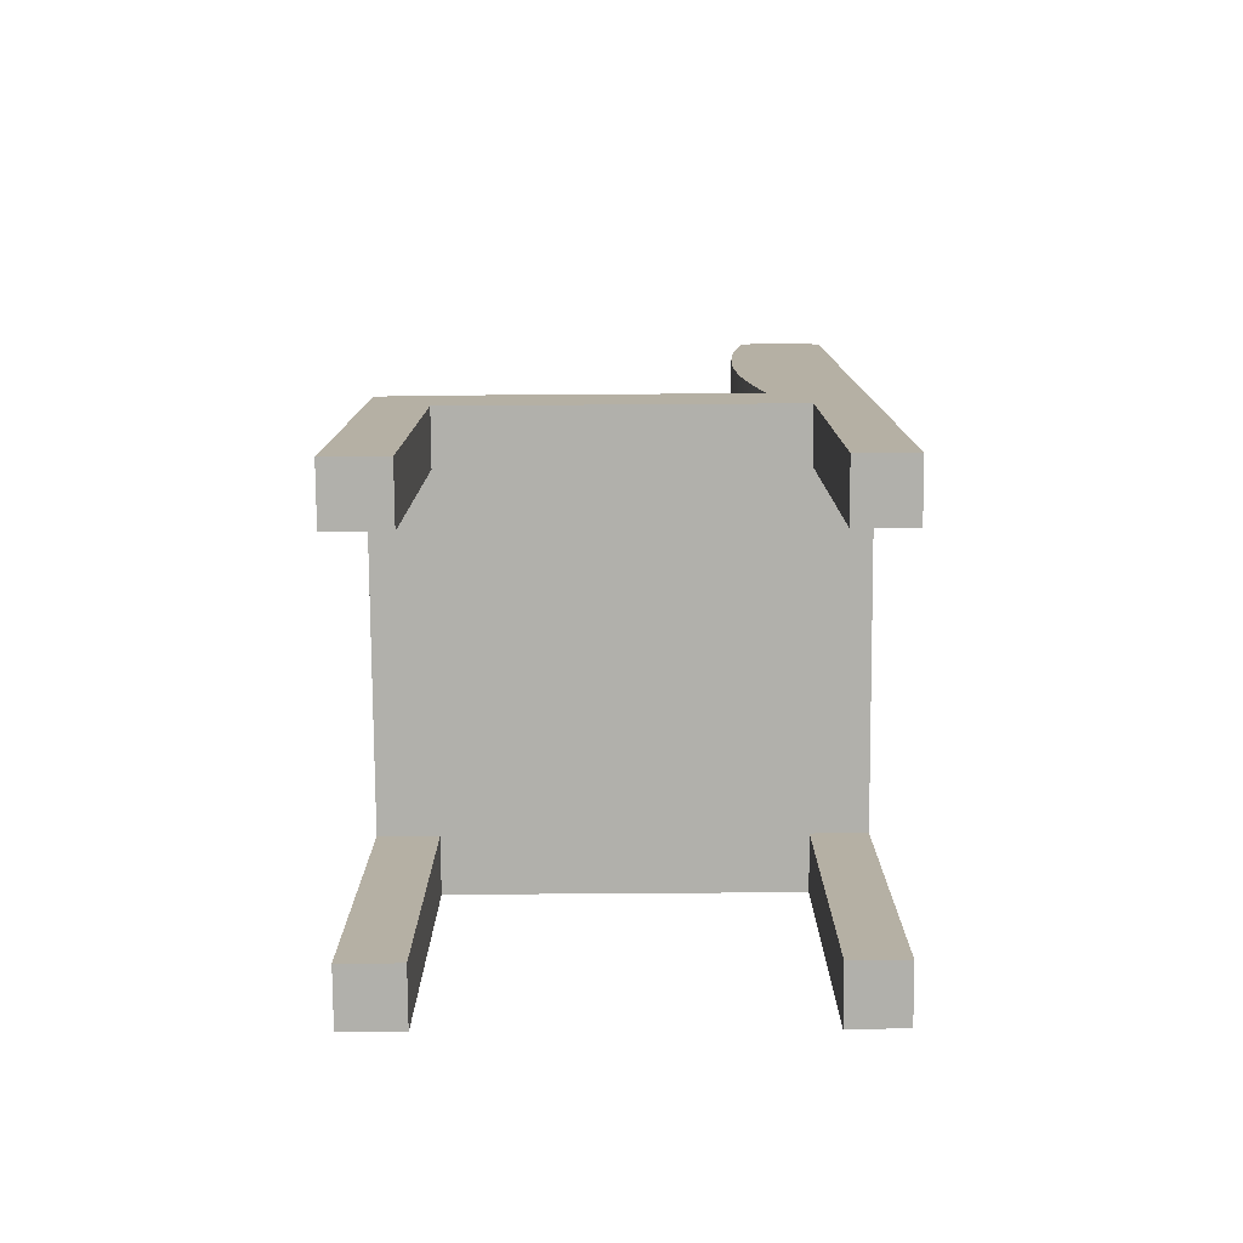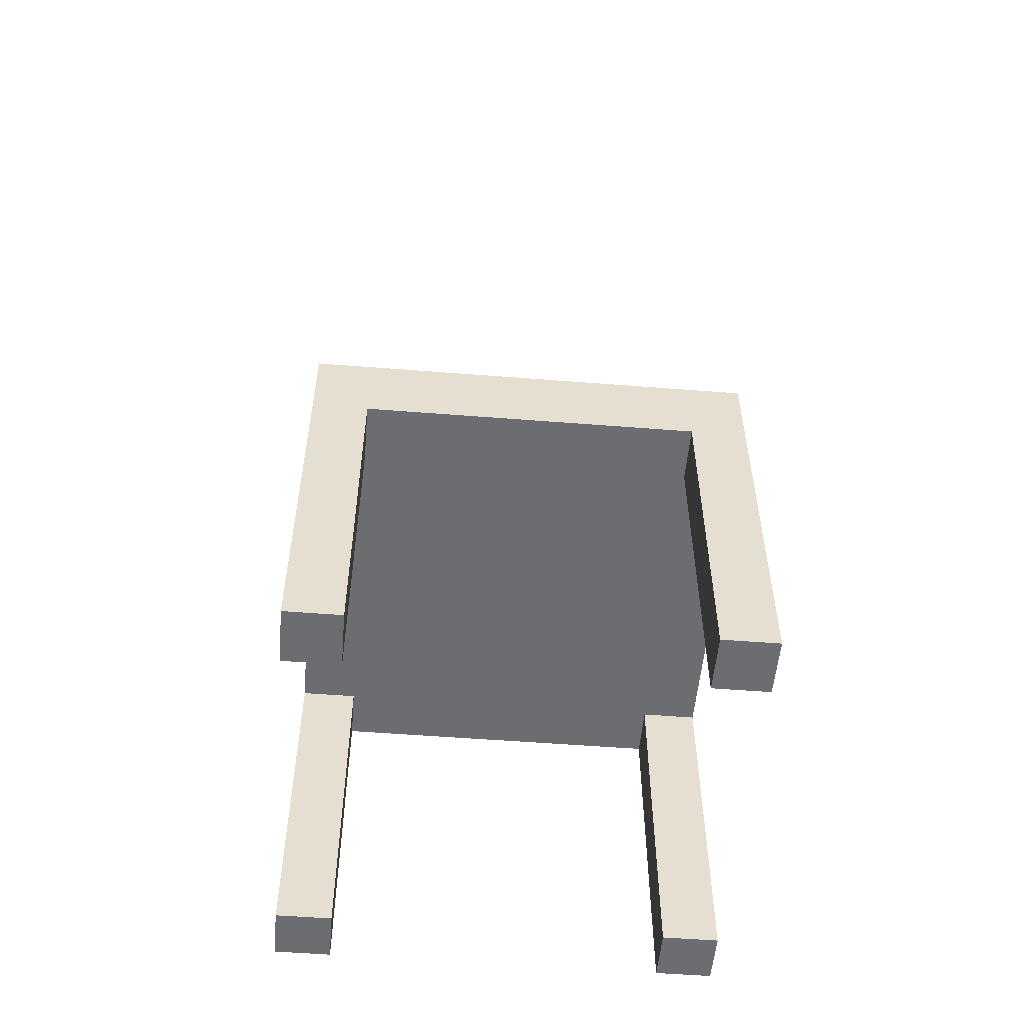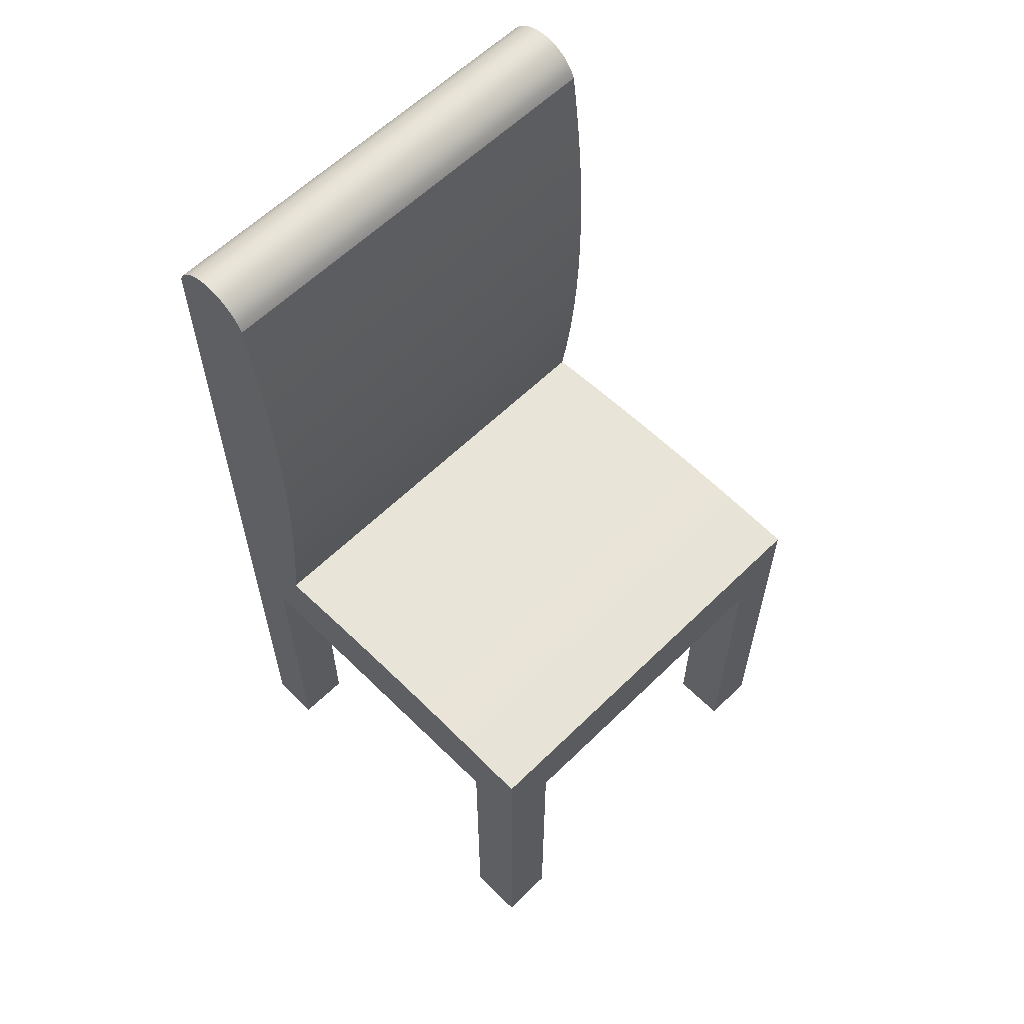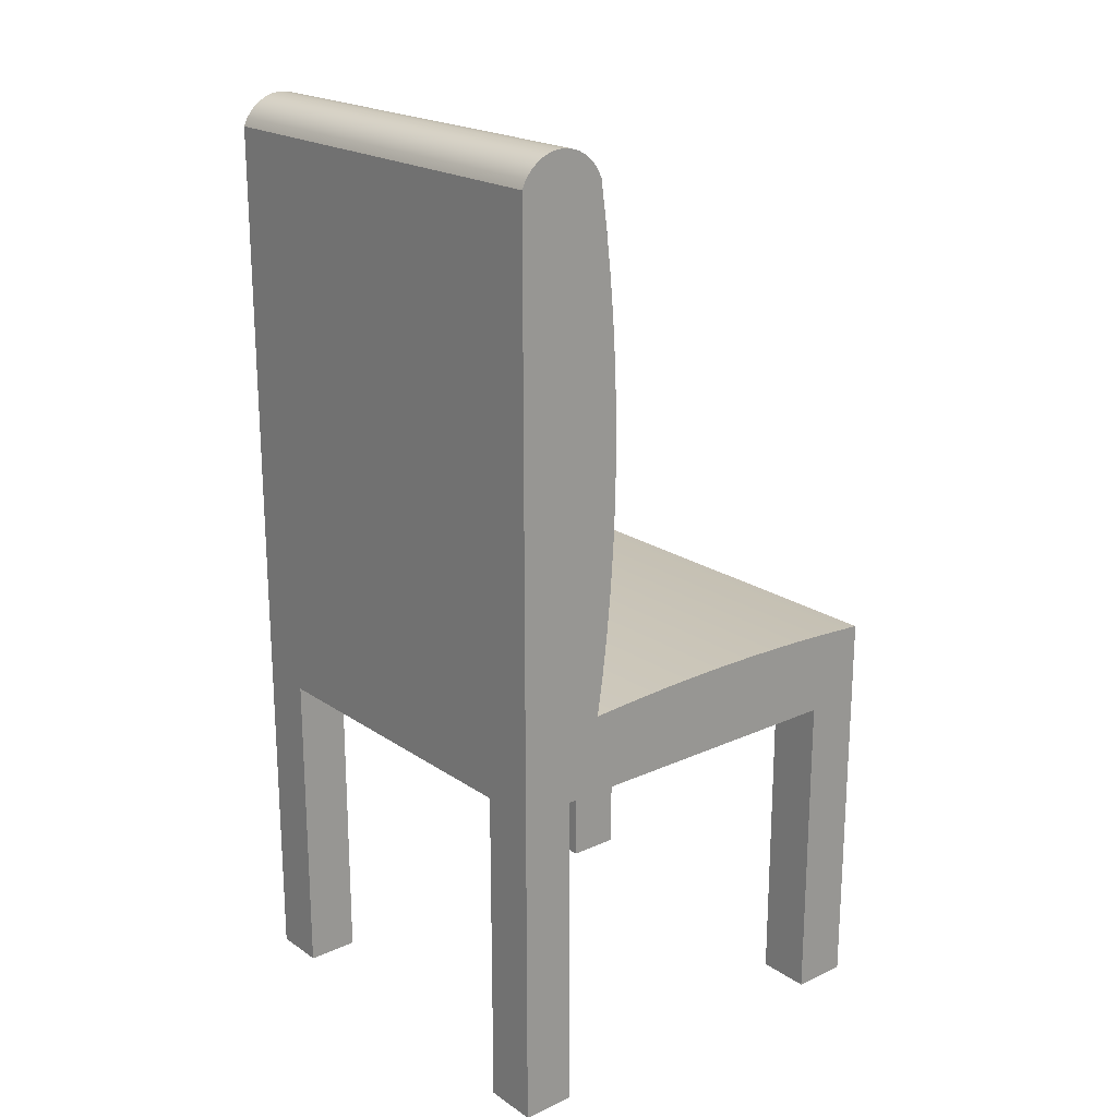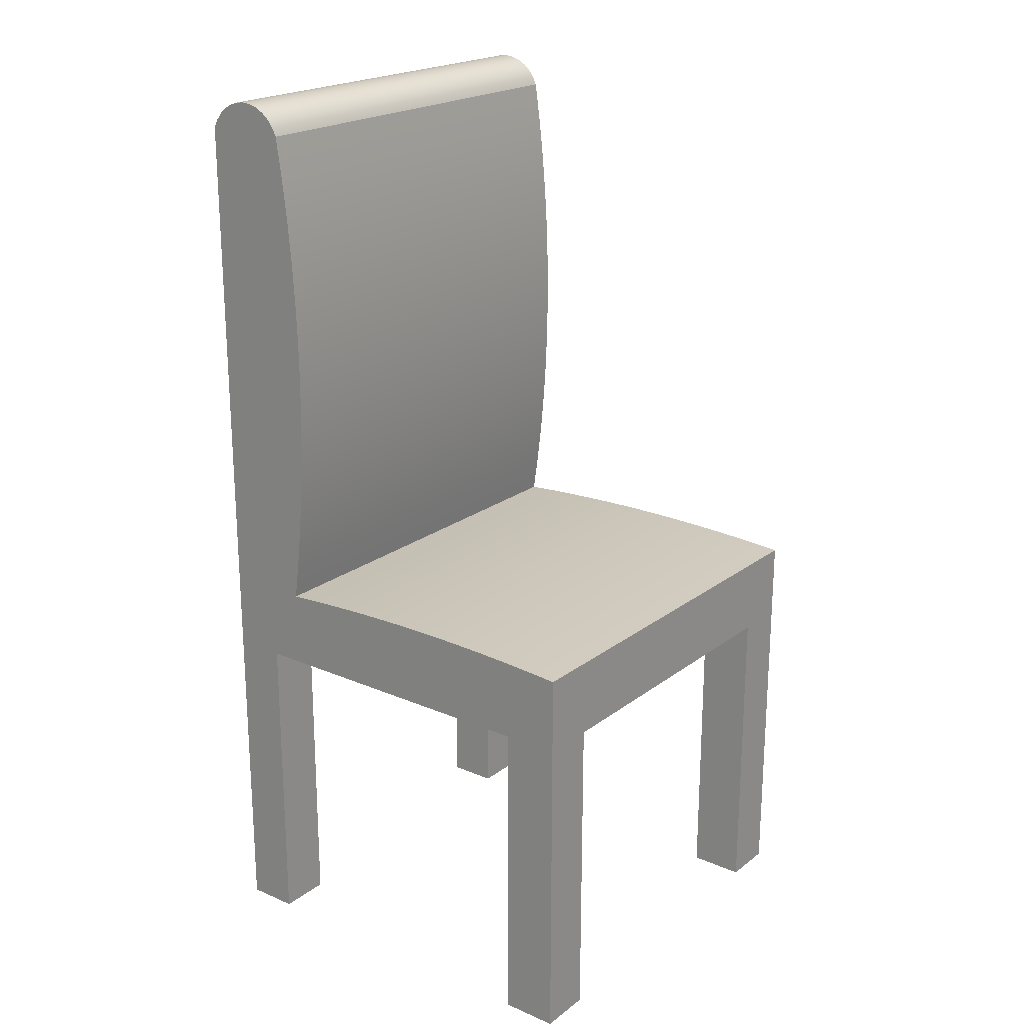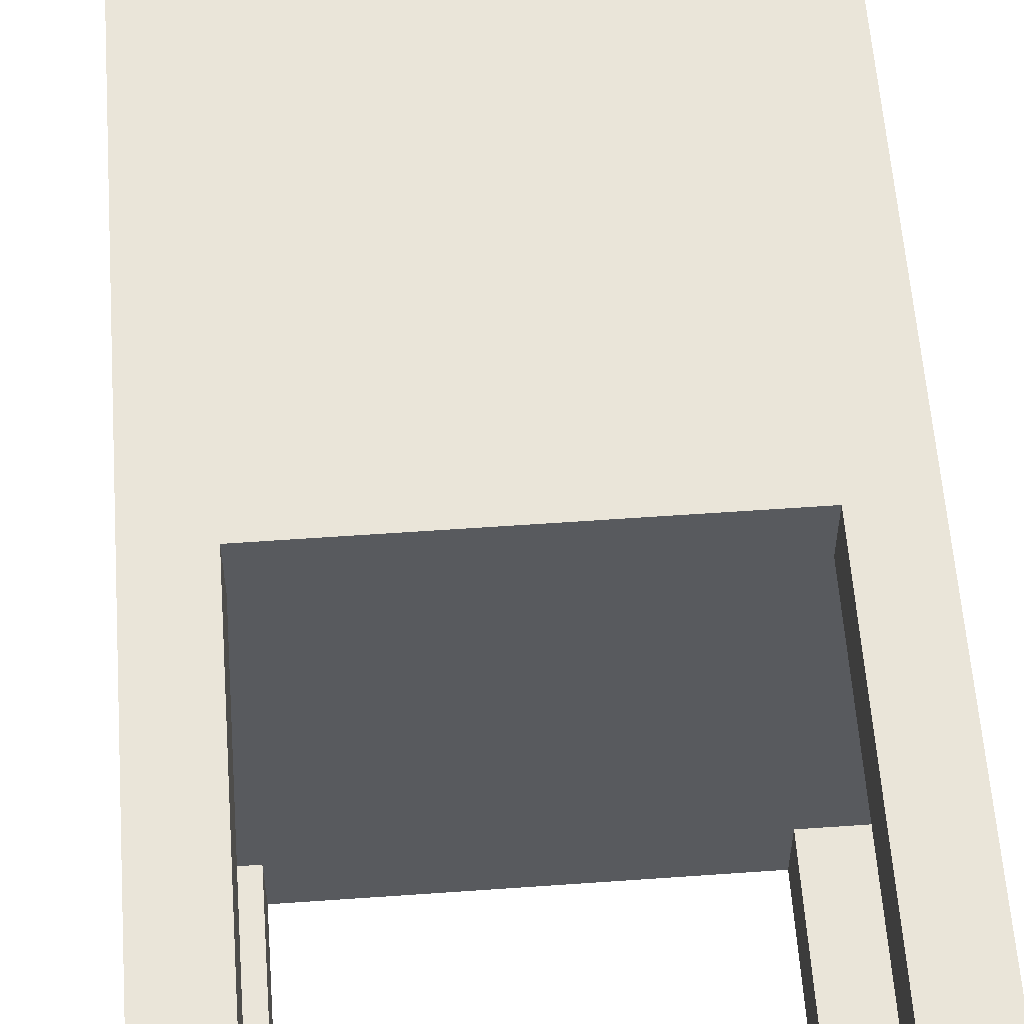
<metadata>
{"format":"obj","ext":"obj","renderer":"f3d","projection":"perspective","resolution":1024,"background":"white","views":[{"elev":-78.4,"azim":-89.6,"up":"+Y"},{"elev":-54.0,"azim":175.2,"up":"+Y"},{"elev":60.4,"azim":135.1,"up":"+Y"},{"elev":20.5,"azim":50.6,"up":"+Y"},{"elev":21.1,"azim":127.4,"up":"+Y"},{"elev":58.4,"azim":-4.2,"up":"+Z"}]}
</metadata>
<code>
v 0.1456 -0.1706 -0.1995
v 0.1456 -0.4618 -0.2496
v 0.1456 -0.1706 -0.2496
v 0.1456 -0.4618 -0.1995
v 0.1942 -0.1005 -0.2496
v -0.1456 -0.1706 -0.2496
v 0.1942 -0.4618 -0.1995
v 0.1942 -0.4618 -0.2496
v -0.1456 -0.1706 0.09178
v 0.1942 -0.1706 -0.1995
v -0.1942 -0.1005 -0.2496
v 0.1456 -0.1706 0.09178
v -0.1456 -0.1706 -0.1995
v 0.1942 -0.1706 0.09178
v -0.1942 -0.4618 -0.2496
v 0.1942 -0.09865 -0.2237
v -0.1942 -0.1005 0.06183
v 0.1456 -0.1706 0.1387
v -0.1456 -0.4618 -0.1995
v -0.1942 -0.1706 -0.1995
v 0.1942 -0.1005 0.06183
v -0.1456 -0.4618 -0.2496
v -0.1942 -0.09865 -0.2237
v 0.1456 -0.4618 0.09178
v -0.1456 -0.1706 0.1387
v -0.1942 -0.1706 0.09178
v 0.1942 -0.1005 0.1387
v -0.1942 -0.4618 -0.1995
v 0.1942 -0.09717 -0.1978
v -0.1942 -0.1005 0.1387
v -0.1942 -0.09865 0.03592
v -0.1942 -0.06338 0.0565
v -0.1942 -0.09717 -0.1978
v 0.1942 -0.4618 0.09178
v -0.1456 -0.4618 0.1387
v 0.1456 -0.4618 0.1387
v -0.1942 -0.4618 0.09178
v 0.1942 -0.4618 0.1387
v 0.1942 0.3546 0.06551
v 0.1942 -0.09602 -0.1718
v -0.1942 0.3546 0.06551
v 0.1942 -0.09865 0.03592
v -0.1942 -0.09717 0.009982
v 0.1942 -0.06338 0.0565
v -0.1942 0.3102 0.0565
v -0.1942 -0.09602 -0.1718
v -0.1456 -0.4618 0.09178
v -0.1942 0.3472 0.1387
v 0.1942 0.3472 0.06183
v 0.1942 0.3612 0.07061
v 0.1942 -0.09519 -0.1458
v -0.1942 0.3472 0.06183
v -0.1942 0.3612 0.07061
v 0.1942 -0.09717 0.009982
v -0.1942 -0.09602 -0.01597
v -0.1942 -0.02618 0.05213
v 0.1942 0.3102 0.0565
v -0.1942 -0.09519 -0.1458
v -0.1942 -0.4618 0.1387
v 0.1942 0.3472 0.1387
v -0.1942 0.3546 0.1351
v 0.1942 0.3665 0.0769
v 0.1942 -0.0947 -0.1199
v -0.1942 0.3665 0.0769
v 0.1942 -0.09602 -0.01597
v -0.1942 -0.09519 -0.04193
v 0.1942 -0.02618 0.05213
v -0.1942 0.273 0.05213
v -0.1942 -0.0947 -0.1199
v 0.1942 0.3546 0.1351
v -0.1942 0.3612 0.13
v 0.1942 0.3705 0.08415
v 0.1942 -0.09454 -0.09388
v -0.1942 0.3705 0.08415
v 0.1942 -0.09519 -0.04193
v -0.1942 -0.0947 -0.06791
v -0.1942 0.01113 0.04873
v 0.1942 0.273 0.05213
v -0.1942 -0.09454 -0.09388
v 0.1942 0.3612 0.13
v -0.1942 0.3665 0.1237
v 0.1942 0.373 0.09205
v 0.1942 -0.0947 -0.06791
v -0.1942 0.373 0.09205
v 0.1942 0.01113 0.04873
v -0.1942 0.2356 0.04873
v 0.1942 0.2356 0.04873
v 0.1942 0.3665 0.1237
v -0.1942 0.3705 0.1164
v 0.1942 0.3739 0.1003
v -0.1942 0.3739 0.1003
v -0.1942 0.0485 0.0463
v 0.1942 0.3705 0.1164
v -0.1942 0.373 0.1085
v 0.1942 0.373 0.1085
v 0.1942 0.0485 0.0463
v -0.1942 0.1983 0.0463
v 0.1942 0.1983 0.0463
v -0.1942 0.08593 0.04484
v 0.1942 0.08593 0.04484
v -0.1942 0.1608 0.04484
v 0.1942 0.1608 0.04484
v -0.1942 0.1234 0.04435
v 0.1942 0.1234 0.04435
g mesh1_mesh1-geometry
f 1 2 3
f 2 1 4
f 2 5 3
f 6 1 3
f 3 1 6
f 1 7 4
f 8 4 2
f 2 4 8
f 5 2 8
f 3 5 6
f 9 1 6
f 6 1 9
f 7 1 10
f 4 8 7
f 7 8 4
f 7 5 8
f 11 6 5
f 12 1 9
f 9 1 12
f 9 6 13
f 13 6 9
f 1 14 10
f 10 14 1
f 5 7 10
f 15 6 11
f 5 16 11
f 5 17 11
f 11 17 5
f 14 1 12
f 12 1 14
f 9 18 12
f 12 18 9
f 6 19 13
f 9 13 20
f 20 13 9
f 21 10 14
f 5 10 21
f 6 15 22
f 11 20 15
f 23 11 16
f 5 21 16
f 17 5 21
f 21 5 17
f 20 11 17
f 11 23 17
f 24 14 12
f 18 9 25
f 25 9 18
f 18 24 12
f 19 6 22
f 19 20 13
f 9 20 26
f 26 20 9
f 21 14 27
f 22 28 15
f 15 28 22
f 28 15 20
f 16 29 23
f 29 16 21
f 21 30 17
f 17 30 21
f 17 31 21
f 17 21 32
f 20 17 26
f 33 17 23
f 14 24 34
f 9 35 25
f 25 30 18
f 24 18 36
f 28 22 19
f 19 22 28
f 20 19 28
f 37 9 26
f 27 14 38
f 30 21 27
f 27 21 30
f 27 39 21
f 33 23 29
f 40 29 21
f 17 41 30
f 26 17 30
f 42 21 31
f 31 17 43
f 44 32 21
f 32 45 17
f 46 17 33
f 34 36 24
f 24 36 34
f 38 14 34
f 35 9 47
f 35 30 25
f 27 18 30
f 18 38 36
f 9 37 47
f 26 30 37
f 38 18 27
f 48 27 30
f 39 49 21
f 50 39 27
f 29 40 33
f 51 40 21
f 17 52 41
f 30 41 53
f 42 54 21
f 31 43 42
f 43 17 55
f 32 44 56
f 21 57 44
f 56 45 32
f 17 45 52
f 58 17 46
f 46 33 40
f 36 34 38
f 38 34 36
f 59 47 35
f 35 47 59
f 30 35 59
f 47 59 37
f 37 59 47
f 37 30 59
f 27 48 60
f 30 61 48
f 49 57 21
f 39 41 49
f 50 53 39
f 62 50 27
f 40 51 46
f 63 51 21
f 52 49 41
f 41 39 53
f 30 53 64
f 54 65 21
f 54 42 43
f 55 17 66
f 43 55 54
f 67 56 44
f 44 57 67
f 56 68 45
f 45 57 52
f 69 17 58
f 58 46 51
f 60 48 70
f 60 70 27
f 30 71 61
f 61 70 48
f 49 52 57
f 50 62 53
f 72 62 27
f 51 63 58
f 73 63 21
f 64 53 62
f 30 64 74
f 65 75 21
f 65 54 55
f 66 17 76
f 55 66 65
f 56 67 77
f 57 78 67
f 77 68 56
f 68 78 45
f 57 45 78
f 79 17 69
f 69 58 63
f 70 80 27
f 30 81 71
f 71 80 61
f 70 61 80
f 62 72 64
f 82 72 27
f 63 73 69
f 83 73 21
f 74 64 72
f 30 74 84
f 75 83 21
f 75 65 66
f 76 17 79
f 66 76 75
f 85 77 67
f 67 78 85
f 77 86 68
f 78 68 87
f 79 69 73
f 80 88 27
f 30 89 81
f 71 81 80
f 72 82 74
f 90 82 27
f 73 83 79
f 84 74 82
f 30 84 91
f 83 75 76
f 76 79 83
f 77 85 92
f 78 87 85
f 92 86 77
f 86 87 68
f 88 93 27
f 88 80 81
f 30 94 89
f 81 89 88
f 82 90 84
f 95 90 27
f 91 84 90
f 30 91 94
f 96 92 85
f 85 87 96
f 92 97 86
f 87 86 98
f 93 95 27
f 93 88 89
f 89 94 93
f 90 95 91
f 94 91 95
f 92 96 99
f 87 98 96
f 99 97 92
f 97 98 86
f 95 93 94
f 100 99 96
f 96 98 100
f 99 101 97
f 98 97 102
f 99 100 103
f 98 102 100
f 101 99 103
f 101 102 97
f 104 103 100
f 104 100 102
f 103 104 101
f 102 101 104
g mesh1_mesh1-geometry
f 3 2 1
f 4 1 2
f 3 5 2
f 4 7 1
f 8 2 5
f 6 5 3
f 10 1 7
f 8 5 7
f 5 6 11
f 10 7 5
f 11 6 15
f 13 19 6
f 14 10 21
f 21 10 5
f 22 15 6
f 15 20 11
f 17 11 20
f 12 14 24
f 12 24 18
f 22 6 19
f 13 20 19
f 27 14 21
f 20 15 28
f 26 17 20
f 34 24 14
f 25 35 9
f 18 30 25
f 36 18 24
f 28 19 20
f 26 9 37
f 38 14 27
f 30 17 26
f 34 14 38
f 47 9 35
f 25 30 35
f 30 18 27
f 36 38 18
f 47 37 9
f 37 30 26
f 27 18 38
f 59 35 30
f 59 30 37
g mesh1_mesh1-geometry
f 11 16 5
f 16 11 23
f 16 21 5
f 17 23 11
f 23 29 16
f 21 16 29
f 21 31 17
f 32 21 17
f 23 17 33
f 21 39 27
f 29 23 33
f 21 29 40
f 30 41 17
f 31 21 42
f 43 17 31
f 21 32 44
f 17 45 32
f 33 17 46
f 30 27 48
f 21 49 39
f 27 39 50
f 33 40 29
f 21 40 51
f 41 52 17
f 53 41 30
f 21 54 42
f 42 43 31
f 55 17 43
f 56 44 32
f 44 57 21
f 32 45 56
f 52 45 17
f 46 17 58
f 40 33 46
f 60 48 27
f 48 61 30
f 21 57 49
f 49 41 39
f 39 53 50
f 27 50 62
f 46 51 40
f 21 51 63
f 41 49 52
f 53 39 41
f 64 53 30
f 21 65 54
f 43 42 54
f 66 17 55
f 54 55 43
f 44 56 67
f 67 57 44
f 45 68 56
f 52 57 45
f 58 17 69
f 51 46 58
f 70 48 60
f 27 70 60
f 61 71 30
f 48 70 61
f 57 52 49
f 53 62 50
f 27 62 72
f 58 63 51
f 21 63 73
f 62 53 64
f 74 64 30
f 21 75 65
f 55 54 65
f 76 17 66
f 65 66 55
f 77 67 56
f 67 78 57
f 56 68 77
f 45 78 68
f 78 45 57
f 69 17 79
f 63 58 69
f 27 80 70
f 71 81 30
f 61 80 71
f 80 61 70
f 64 72 62
f 27 72 82
f 69 73 63
f 21 73 83
f 72 64 74
f 84 74 30
f 21 83 75
f 66 65 75
f 79 17 76
f 75 76 66
f 67 77 85
f 85 78 67
f 68 86 77
f 87 68 78
f 73 69 79
f 27 88 80
f 81 89 30
f 80 81 71
f 74 82 72
f 27 82 90
f 79 83 73
f 82 74 84
f 91 84 30
f 76 75 83
f 83 79 76
f 92 85 77
f 85 87 78
f 77 86 92
f 68 87 86
f 27 93 88
f 81 80 88
f 89 94 30
f 88 89 81
f 84 90 82
f 27 90 95
f 90 84 91
f 94 91 30
f 85 92 96
f 96 87 85
f 86 97 92
f 98 86 87
f 27 95 93
f 89 88 93
f 93 94 89
f 91 95 90
f 95 91 94
f 99 96 92
f 96 98 87
f 92 97 99
f 86 98 97
f 94 93 95
f 96 99 100
f 100 98 96
f 97 101 99
f 102 97 98
f 103 100 99
f 100 102 98
f 103 99 101
f 97 102 101
f 100 103 104
f 102 100 104
f 101 104 103
f 104 101 102
g mesh2_mesh2-geometry
l 47 37
l 35 47
l 59 37
l 35 59
g mesh3_mesh3-geometry
l 2 8
g mesh4_mesh4-geometry
l 24 34
l 36 24
g mesh5_mesh5-geometry
l 12 9

</code>
